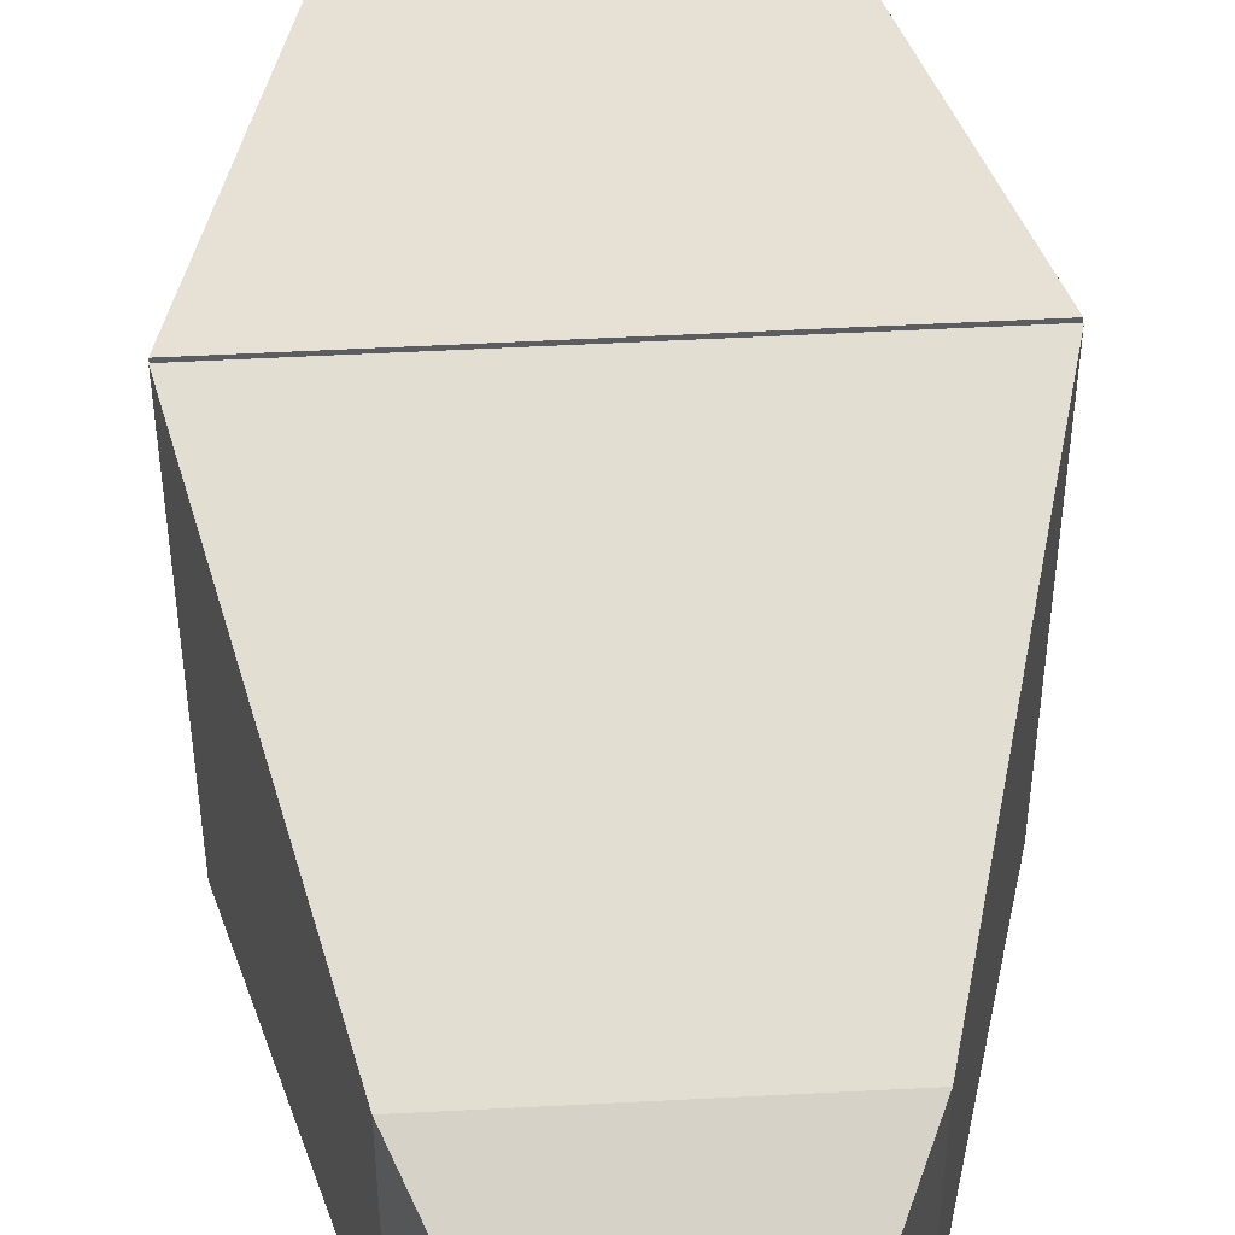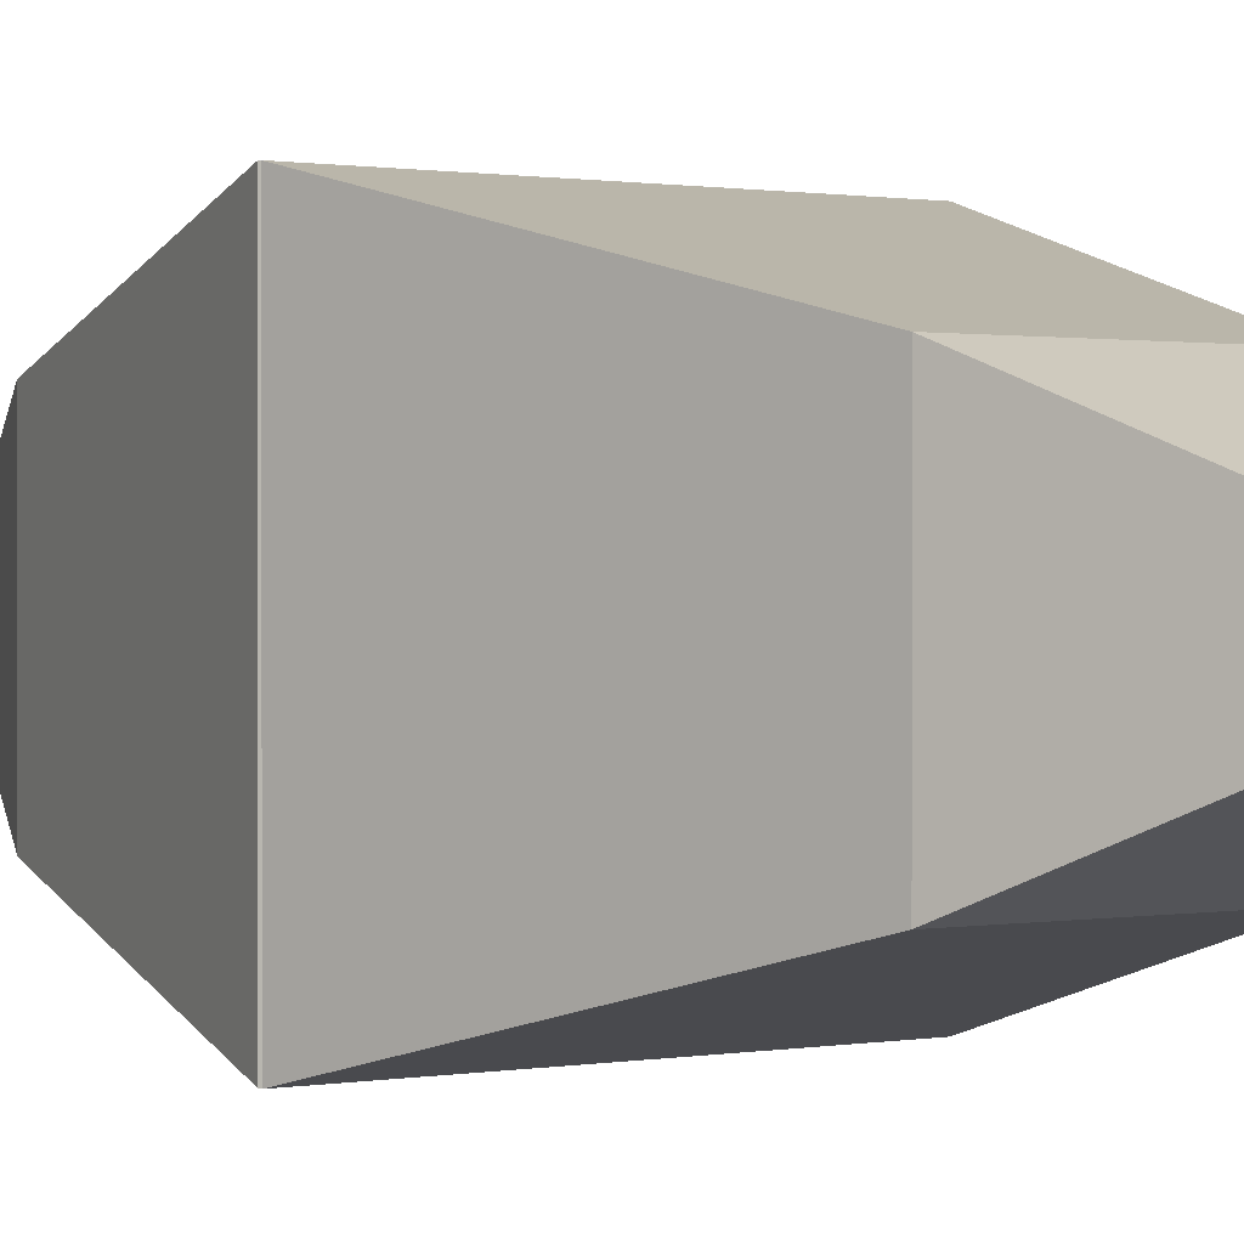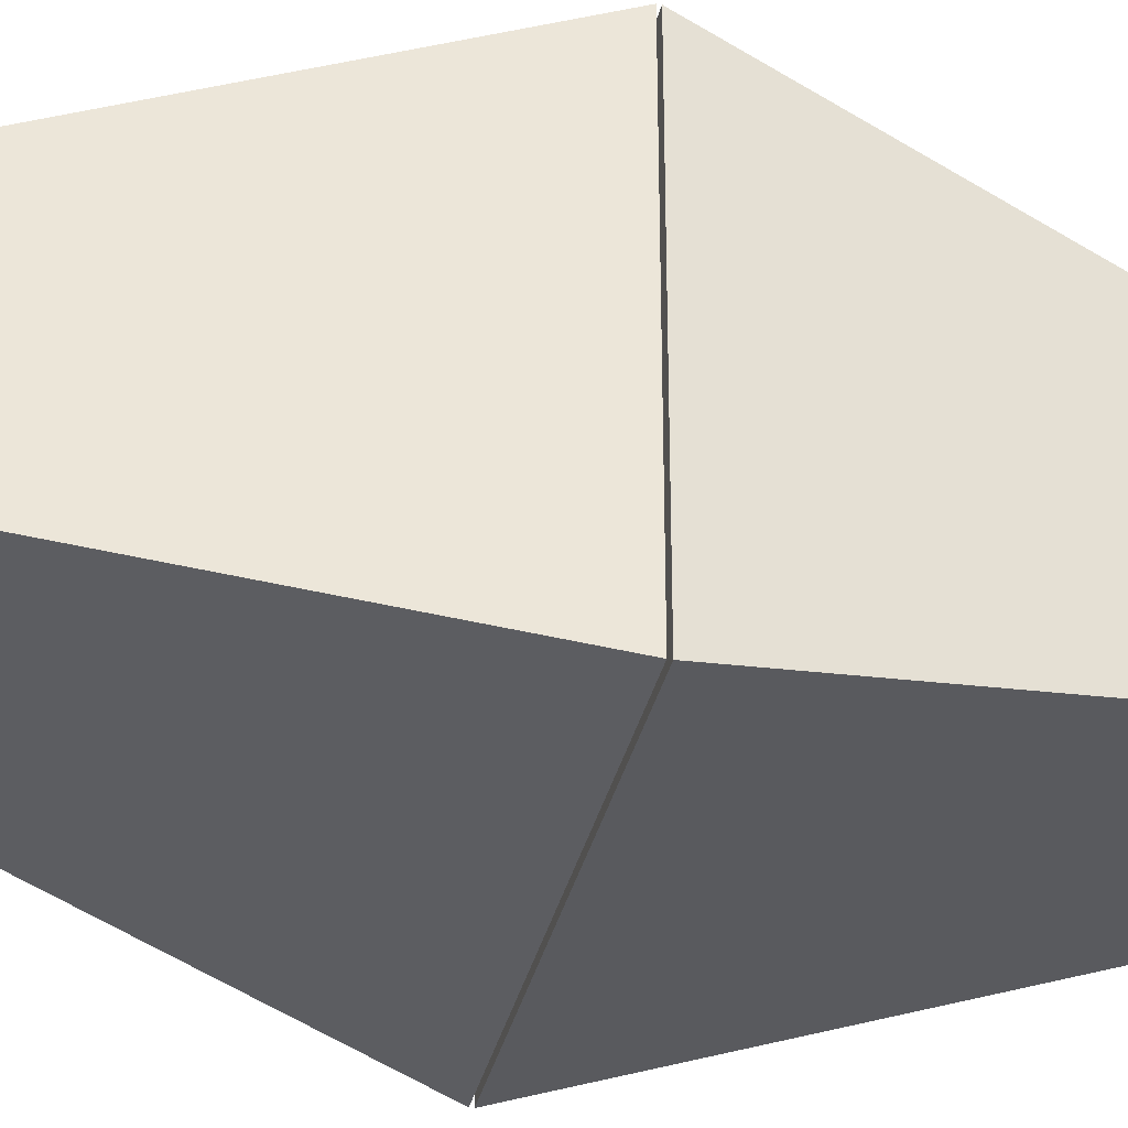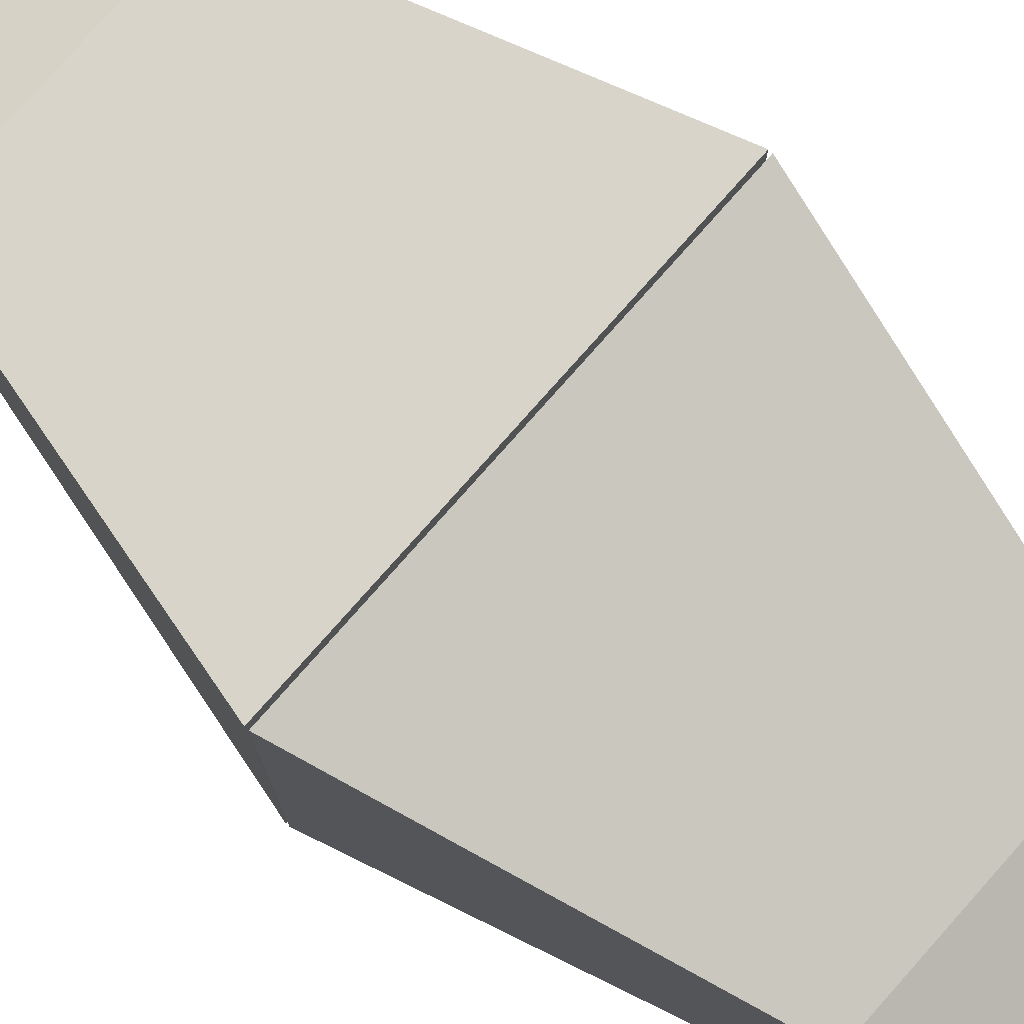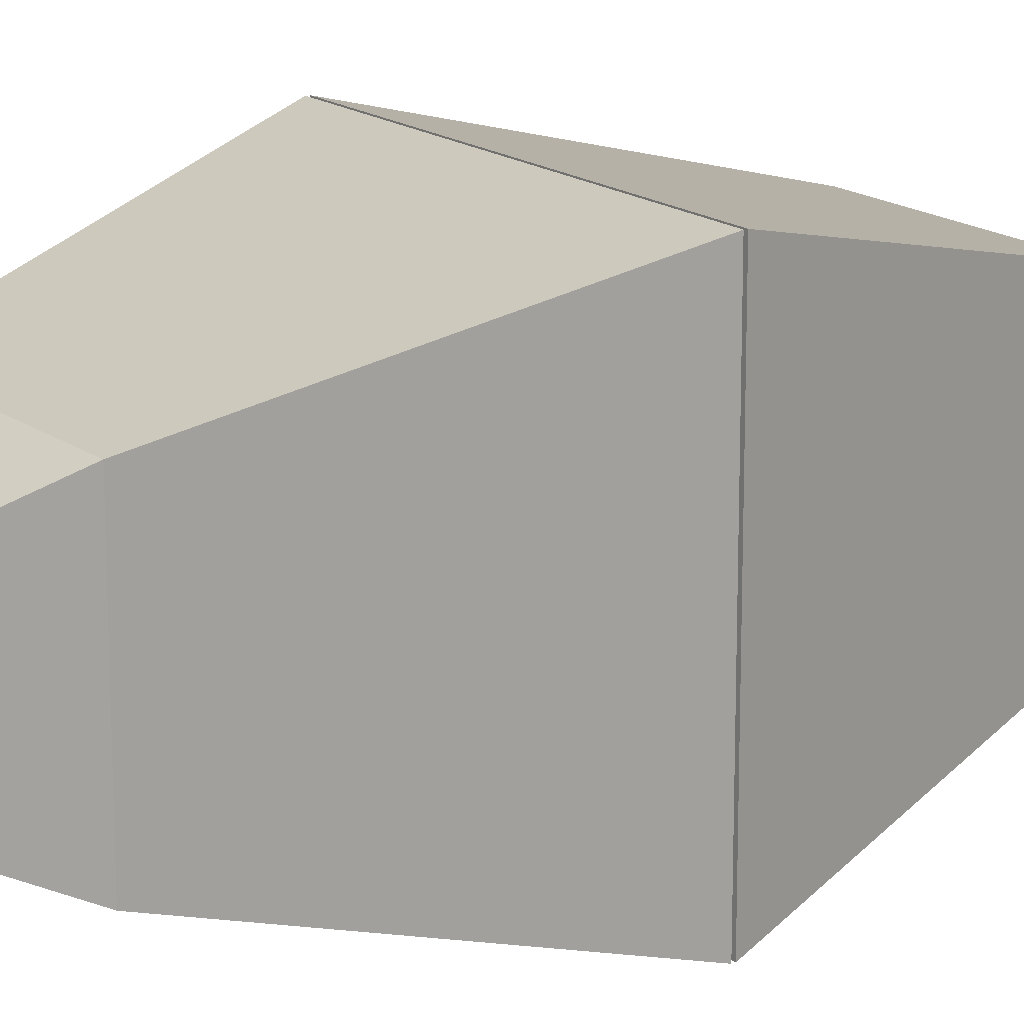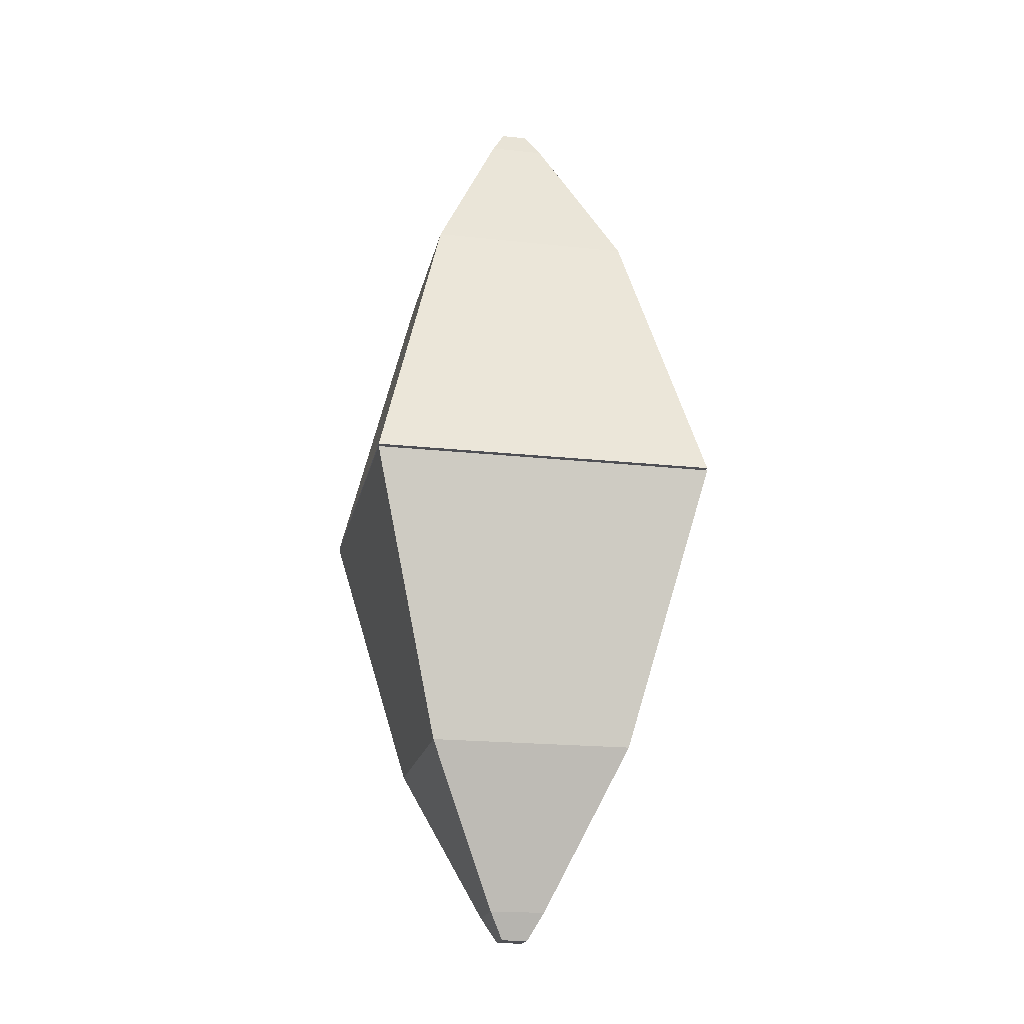
<metadata>
{"format":"obj","ext":"obj","renderer":"f3d","projection":"perspective","resolution":1024,"background":"white","views":[{"elev":53.7,"azim":-3.2,"up":"+Z"},{"elev":0.6,"azim":141.3,"up":"+Z"},{"elev":-37.1,"azim":-103.6,"up":"+Z"},{"elev":78.9,"azim":-48.4,"up":"+Z"},{"elev":17.5,"azim":54.0,"up":"+Z"},{"elev":-19.4,"azim":-101.6,"up":"+Y"}]}
</metadata>
<code>
o Cube_Cube.001
v -0.6479 1.788 0.6479
v -0.3793 2.845 0.3793
v -0.6479 1.788 -0.6479
v -0.3793 2.845 -0.3793
v 0.6479 1.788 0.6479
v 0.3793 2.845 0.3793
v 0.6479 1.788 -0.6479
v 0.3793 2.845 -0.3793
v -0.1041 3.442 0.1041
v -0.1041 3.442 -0.1041
v 0.1041 3.442 -0.1041
v 0.1041 3.442 0.1041
v -0.04934 3.543 0.04934
v -0.04934 3.543 -0.04934
v 0.04934 3.543 -0.04934
v 0.04934 3.543 0.04934
v -0.6479 1.779 0.6479
v -0.3793 0.7217 0.3793
v -0.6479 1.779 -0.6479
v -0.3793 0.7217 -0.3793
v 0.6479 1.779 0.6479
v 0.3793 0.7217 0.3793
v 0.6479 1.779 -0.6479
v 0.3793 0.7217 -0.3793
v -0.1041 0.1247 0.1041
v -0.1041 0.1247 -0.1041
v 0.1041 0.1247 -0.1041
v 0.1041 0.1247 0.1041
v -0.04934 0.02398 0.04934
v -0.04934 0.02398 -0.04934
v 0.04934 0.02398 -0.04934
v 0.04934 0.02398 0.04934
f 2 4 3 1
f 4 8 7 3
f 8 6 5 7
f 6 2 1 5
f 1 3 7 5
f 4 2 9 10
f 12 11 15 16
f 2 6 12 9
f 8 4 10 11
f 6 8 11 12
f 16 15 14 13
f 10 9 13 14
f 9 12 16 13
f 11 10 14 15
f 18 17 19 20
f 20 19 23 24
f 24 23 21 22
f 22 21 17 18
f 17 21 23 19
f 20 26 25 18
f 28 32 31 27
f 18 25 28 22
f 24 27 26 20
f 22 28 27 24
f 32 29 30 31
f 26 30 29 25
f 25 29 32 28
f 27 31 30 26

</code>
